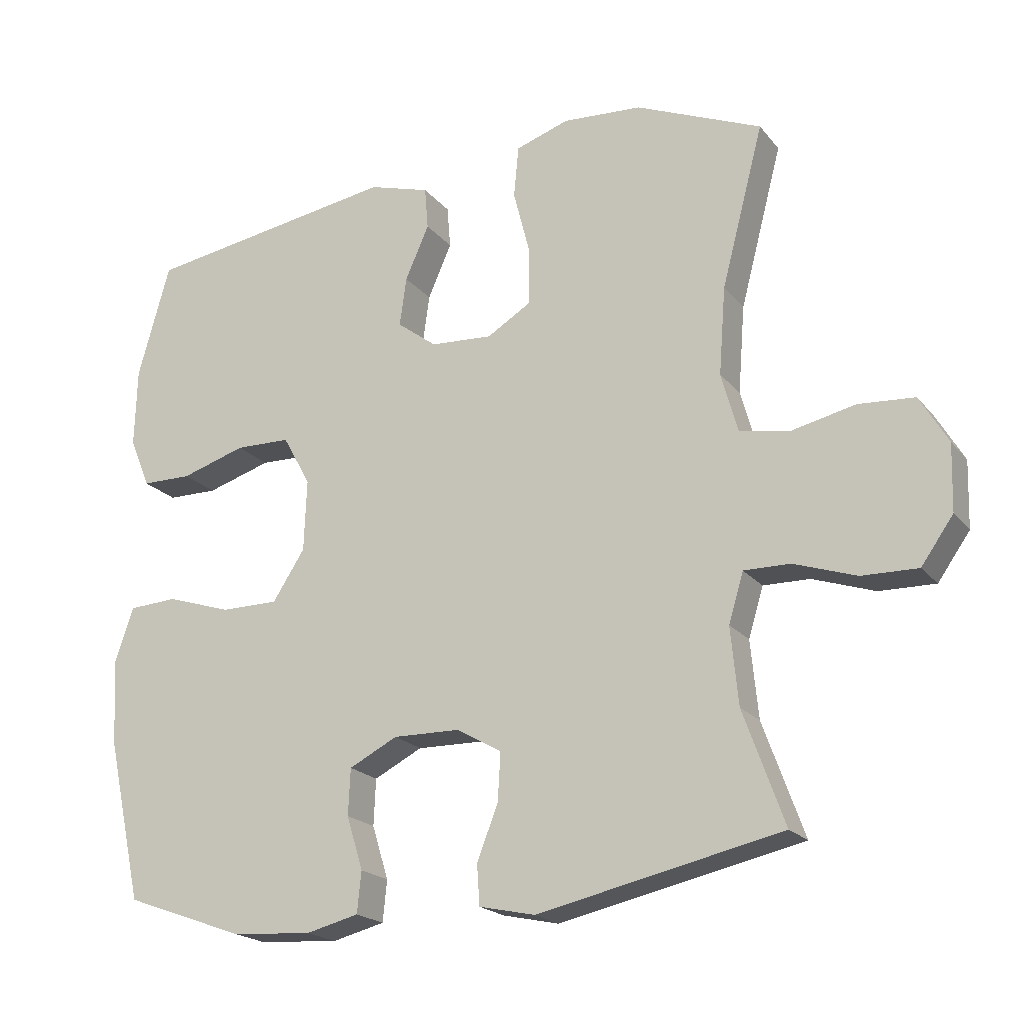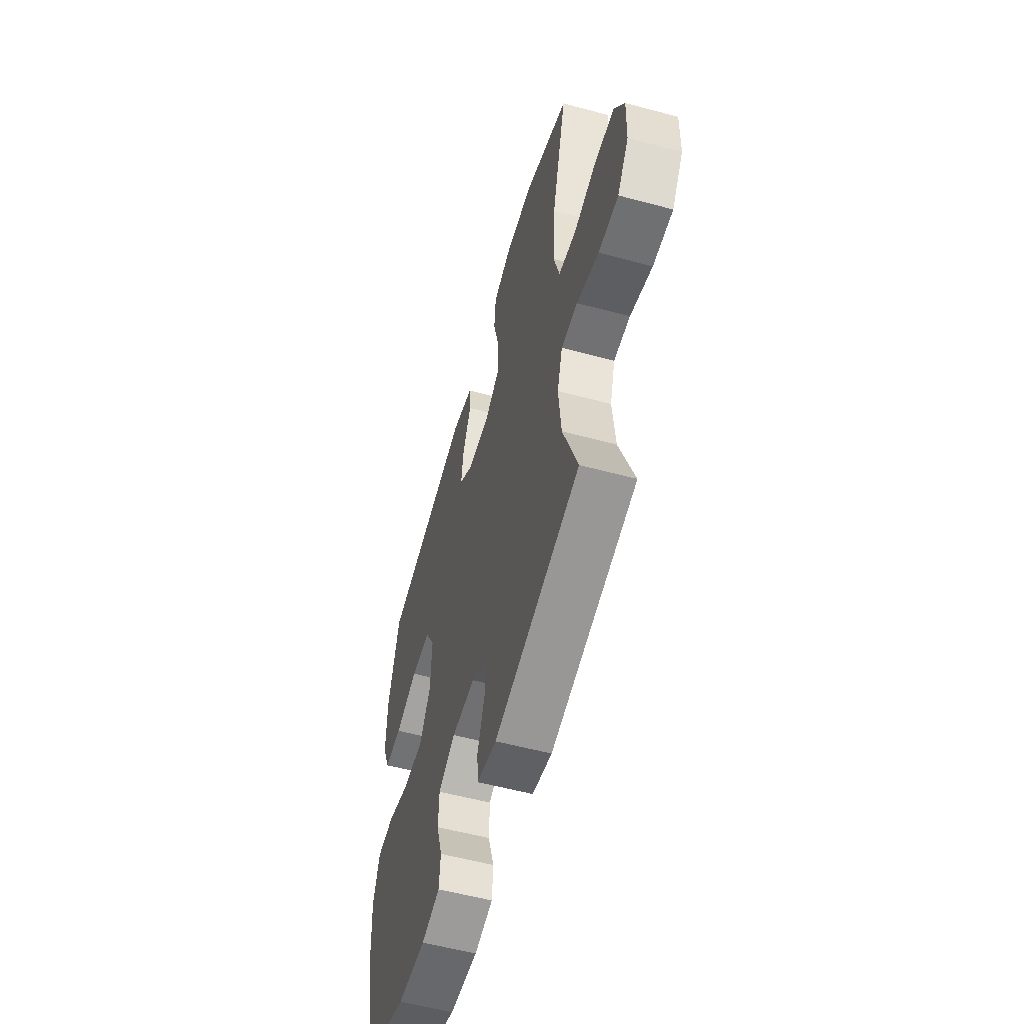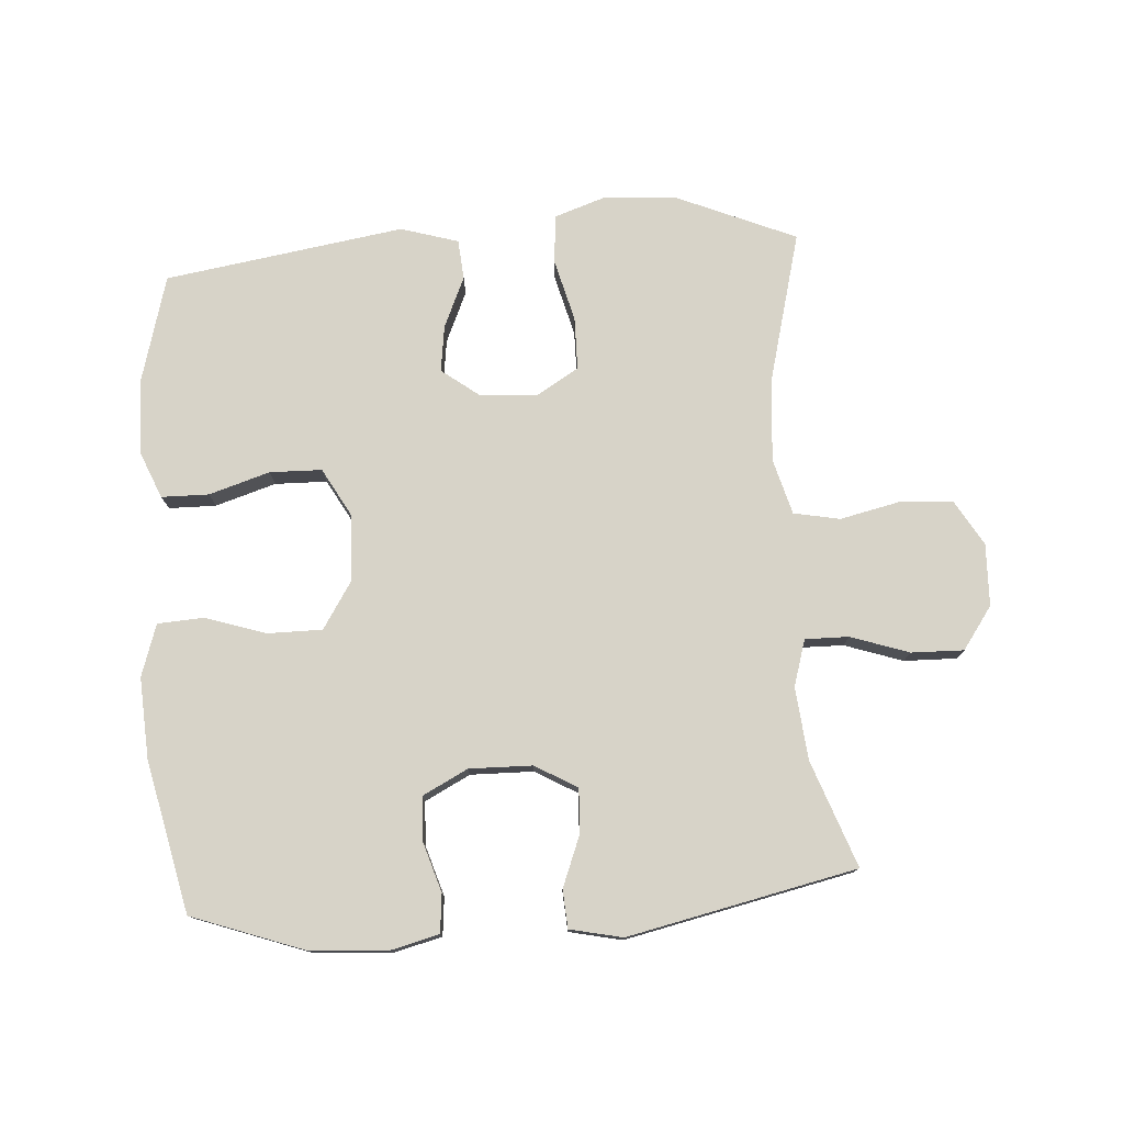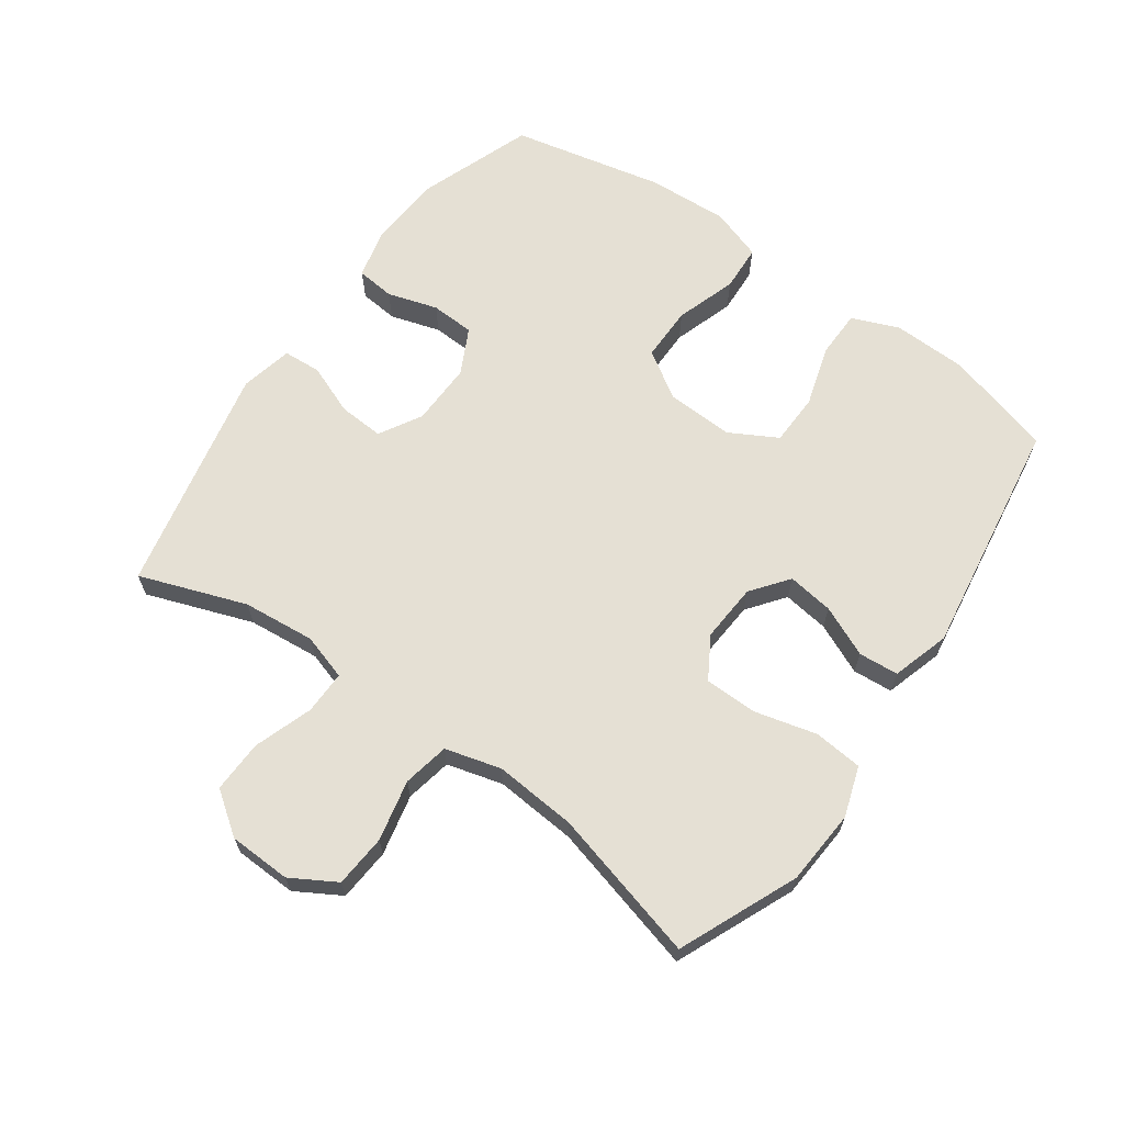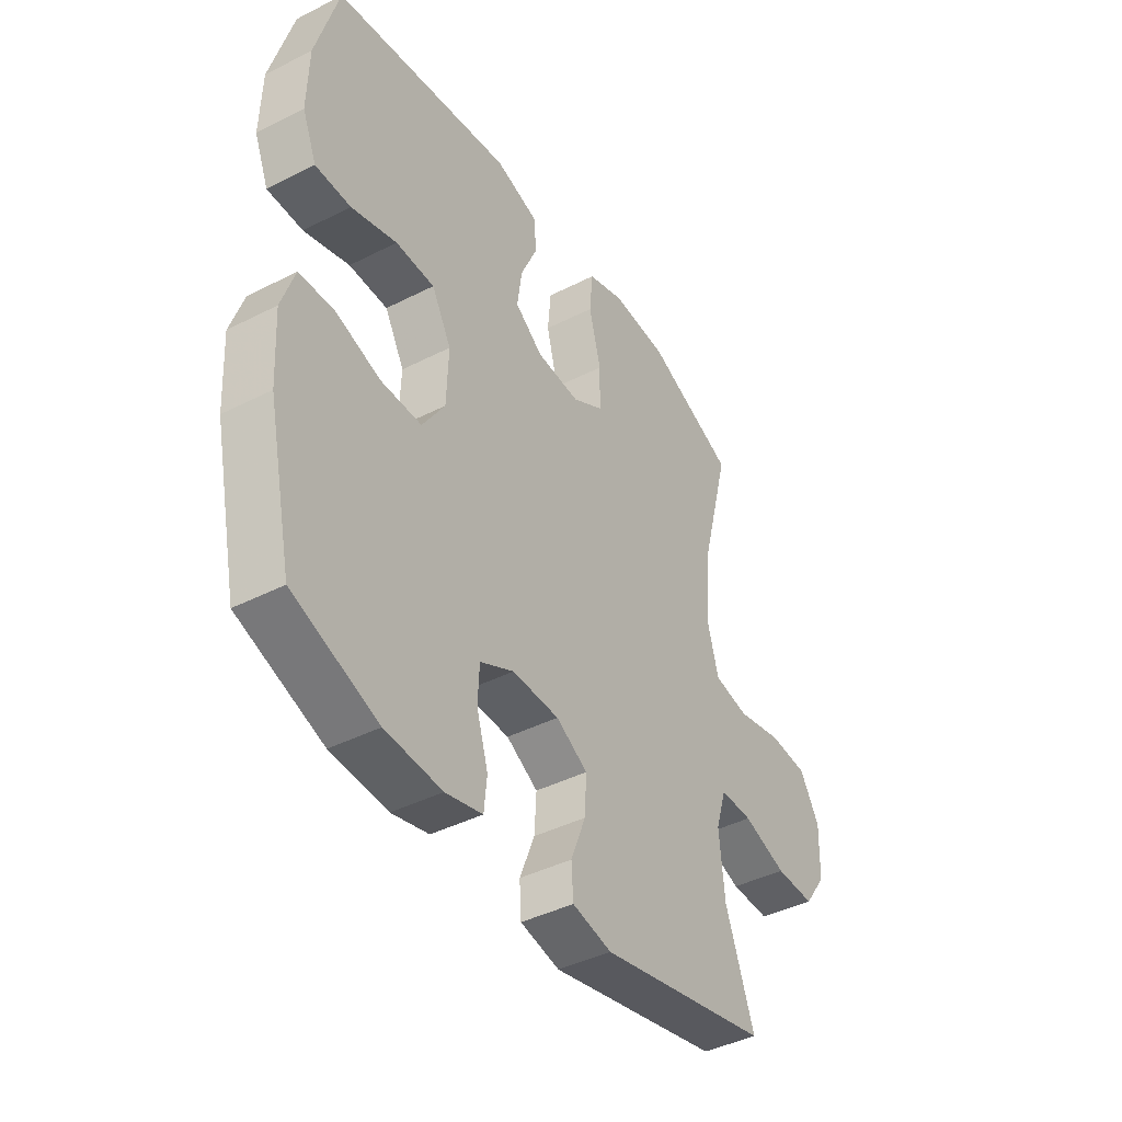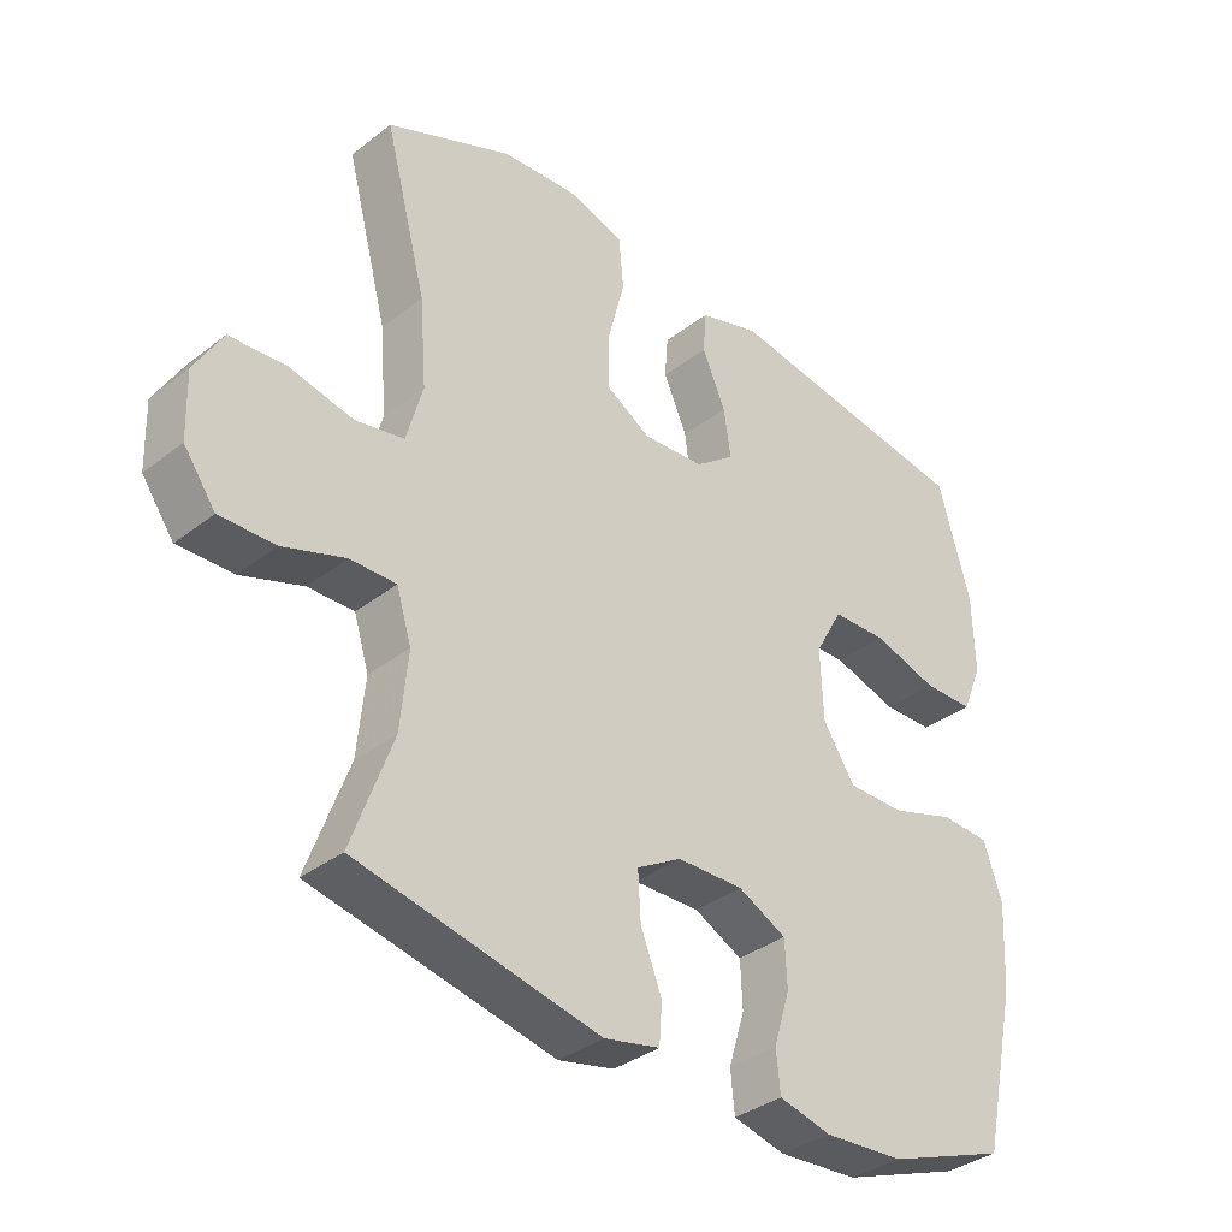
<metadata>
{"format":"obj","ext":"obj","renderer":"f3d","projection":"perspective","resolution":1024,"background":"white","views":[{"elev":-20.2,"azim":-152.8,"up":"+Z"},{"elev":-56.2,"azim":-105.7,"up":"+Z"},{"elev":77.1,"azim":176.0,"up":"+Y"},{"elev":65.4,"azim":-54.5,"up":"+Y"},{"elev":-42.1,"azim":121.4,"up":"+Z"},{"elev":-35.3,"azim":-44.3,"up":"+Z"}]}
</metadata>
<code>
v -0.5 0.07 -0.5
v -0.44 0.07 -0.334
v -0.429 0.07 -0.221
v -0.451 0.07 -0.149
v -0.519 0.07 -0.15
v -0.61 0.07 -0.181
v -0.692 0.07 -0.183
v -0.739 0.07 -0.117
v -0.742 0.07 -0.02
v -0.701 0.07 0.05
v -0.619 0.07 0.056
v -0.524 0.07 0.035
v -0.452 0.07 0.049
v -0.428 0.07 0.136
v -0.438 0.07 0.264
v -0.5 0.07 0.5
v -0.315 0.07 0.579
v -0.198 0.07 0.587
v -0.12 0.07 0.561
v -0.113 0.07 0.485
v -0.138 0.07 0.388
v -0.137 0.07 0.306
v -0.072 0.07 0.267
v 0.019 0.07 0.273
v 0.077 0.07 0.317
v 0.067 0.07 0.389
v 0.032 0.07 0.468
v 0.037 0.07 0.53
v 0.127 0.07 0.557
v 0.5 0.07 0.5
v 0.547 0.07 0.332
v 0.55 0.07 0.216
v 0.52 0.07 0.143
v 0.446 0.07 0.142
v 0.351 0.07 0.171
v 0.27 0.07 0.169
v 0.229 0.07 0.095
v 0.233 0.07 -0.01
v 0.28 0.07 -0.083
v 0.365 0.07 -0.083
v 0.46 0.07 -0.052
v 0.532 0.07 -0.056
v 0.559 0.07 -0.137
v 0.552 0.07 -0.263
v 0.5 0.07 -0.5
v 0.323 0.07 -0.564
v 0.205 0.07 -0.572
v 0.128 0.07 -0.553
v 0.122 0.07 -0.493
v 0.146 0.07 -0.415
v 0.143 0.07 -0.347
v 0.072 0.07 -0.311
v -0.026 0.07 -0.313
v -0.092 0.07 -0.351
v -0.088 0.07 -0.421
v -0.057 0.07 -0.5
v -0.061 0.07 -0.559
v -0.143 0.07 -0.577
v -0.5 0 -0.5
v -0.44 0 -0.334
v -0.429 0 -0.221
v -0.451 0 -0.149
v -0.519 0 -0.15
v -0.61 0 -0.181
v -0.692 0 -0.183
v -0.739 0 -0.117
v -0.742 0 -0.02
v -0.701 0 0.05
v -0.619 0 0.056
v -0.524 0 0.035
v -0.452 0 0.049
v -0.428 0 0.136
v -0.438 0 0.264
v -0.5 0 0.5
v -0.315 0 0.579
v -0.198 0 0.587
v -0.12 0 0.561
v -0.113 0 0.485
v -0.138 0 0.388
v -0.137 0 0.306
v -0.072 0 0.267
v 0.019 0 0.273
v 0.077 0 0.317
v 0.067 0 0.389
v 0.032 0 0.468
v 0.037 0 0.53
v 0.127 0 0.557
v 0.5 0 0.5
v 0.547 0 0.332
v 0.55 0 0.216
v 0.52 0 0.143
v 0.446 0 0.142
v 0.351 0 0.171
v 0.27 0 0.169
v 0.229 0 0.095
v 0.233 0 -0.01
v 0.28 0 -0.083
v 0.365 0 -0.083
v 0.46 0 -0.052
v 0.532 0 -0.056
v 0.559 0 -0.137
v 0.552 0 -0.263
v 0.5 0 -0.5
v 0.323 0 -0.564
v 0.205 0 -0.572
v 0.128 0 -0.553
v 0.122 0 -0.493
v 0.146 0 -0.415
v 0.143 0 -0.347
v 0.072 0 -0.311
v -0.026 0 -0.313
v -0.092 0 -0.351
v -0.088 0 -0.421
v -0.057 0 -0.5
v -0.061 0 -0.559
v -0.143 0 -0.577
f 58 1 2
f 57 58 2
f 56 57 2
f 55 56 2
f 54 55 2 3
f 53 54 3 4
f 52 53 4
f 48 49 50
f 47 48 50
f 46 47 50
f 45 46 50
f 44 45 50
f 43 44 50
f 42 43 50
f 41 42 50
f 40 41 50
f 39 40 50 51
f 38 39 51 52
f 33 34 35
f 32 33 35
f 31 32 35
f 30 31 35
f 29 30 35
f 28 29 35
f 27 28 35
f 26 27 35
f 25 26 35 36
f 24 25 36 37
f 19 20 21
f 18 19 21
f 17 18 21
f 16 17 21
f 15 16 21
f 14 15 21 22
f 13 14 22 23
f 10 11 12
f 9 10 12
f 8 9 12
f 7 8 12
f 6 7 12
f 5 6 12
f 4 5 12 13
f 37 38 52
f 24 37 52
f 23 24 52
f 13 23 52
f 4 13 52
f 60 59 116
f 60 116 115
f 60 115 114
f 60 114 113
f 61 60 113 112
f 62 61 112 111
f 62 111 110
f 108 107 106
f 108 106 105
f 108 105 104
f 108 104 103
f 108 103 102
f 108 102 101
f 108 101 100
f 108 100 99
f 108 99 98
f 109 108 98 97
f 110 109 97 96
f 93 92 91
f 93 91 90
f 93 90 89
f 93 89 88
f 93 88 87
f 93 87 86
f 93 86 85
f 93 85 84
f 94 93 84 83
f 95 94 83 82
f 79 78 77
f 79 77 76
f 79 76 75
f 79 75 74
f 79 74 73
f 80 79 73 72
f 81 80 72 71
f 70 69 68
f 70 68 67
f 70 67 66
f 70 66 65
f 70 65 64
f 70 64 63
f 71 70 63 62
f 110 96 95
f 110 95 82
f 110 82 81
f 110 81 71
f 110 71 62
f 1 59 60 2
f 2 60 61 3
f 3 61 62 4
f 4 62 63 5
f 5 63 64 6
f 6 64 65 7
f 7 65 66 8
f 8 66 67 9
f 9 67 68 10
f 10 68 69 11
f 11 69 70 12
f 12 70 71 13
f 13 71 72 14
f 14 72 73 15
f 15 73 74 16
f 16 74 75 17
f 17 75 76 18
f 18 76 77 19
f 19 77 78 20
f 20 78 79 21
f 21 79 80 22
f 22 80 81 23
f 23 81 82 24
f 24 82 83 25
f 25 83 84 26
f 26 84 85 27
f 27 85 86 28
f 28 86 87 29
f 29 87 88 30
f 30 88 89 31
f 31 89 90 32
f 32 90 91 33
f 33 91 92 34
f 34 92 93 35
f 35 93 94 36
f 36 94 95 37
f 37 95 96 38
f 38 96 97 39
f 39 97 98 40
f 40 98 99 41
f 41 99 100 42
f 42 100 101 43
f 43 101 102 44
f 44 102 103 45
f 45 103 104 46
f 46 104 105 47
f 47 105 106 48
f 48 106 107 49
f 49 107 108 50
f 50 108 109 51
f 51 109 110 52
f 52 110 111 53
f 53 111 112 54
f 54 112 113 55
f 55 113 114 56
f 56 114 115 57
f 57 115 116 58
f 58 116 59 1

</code>
